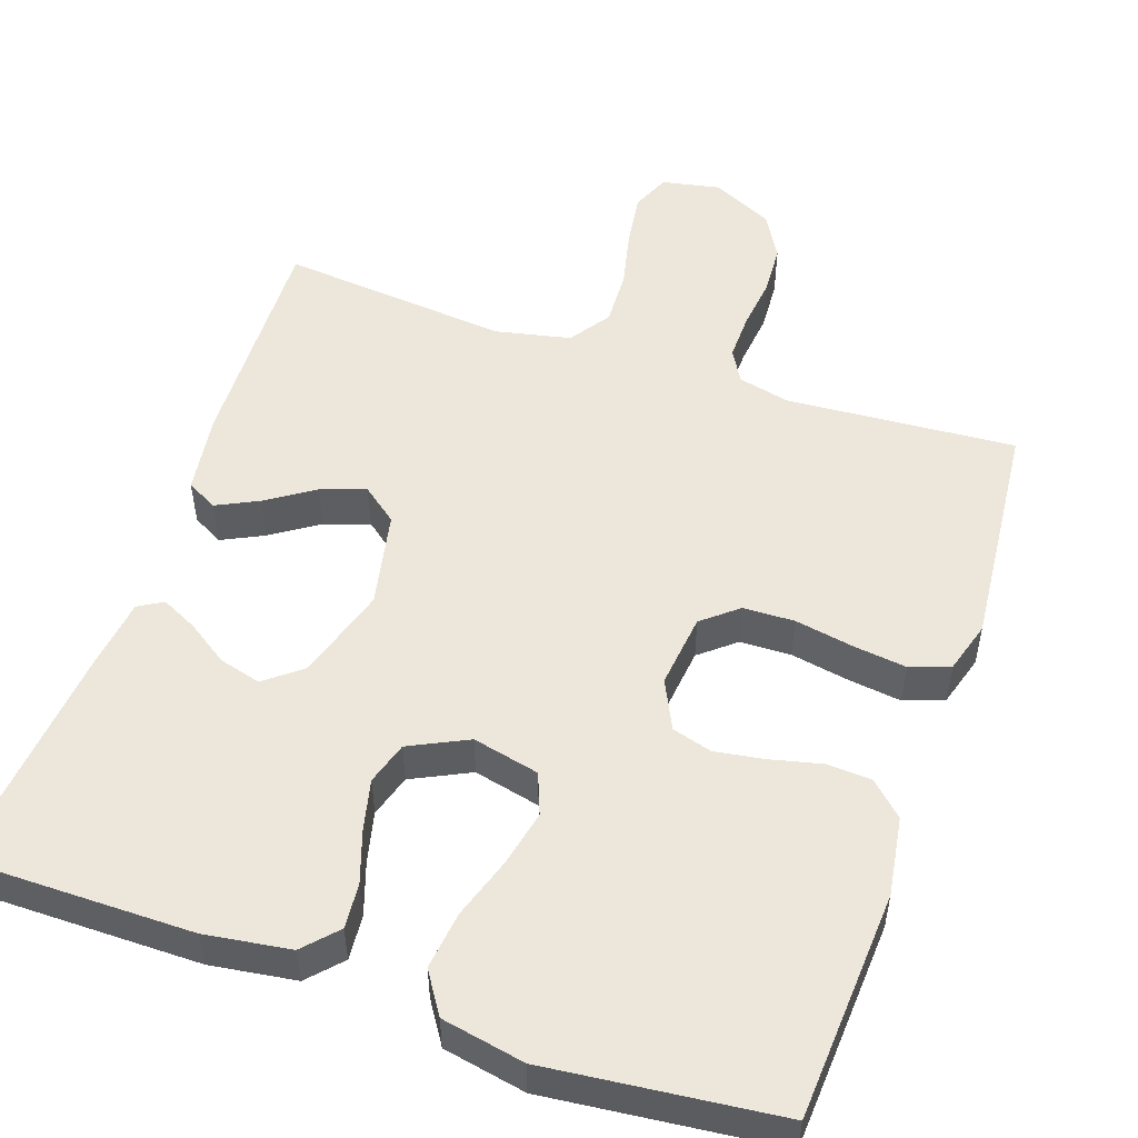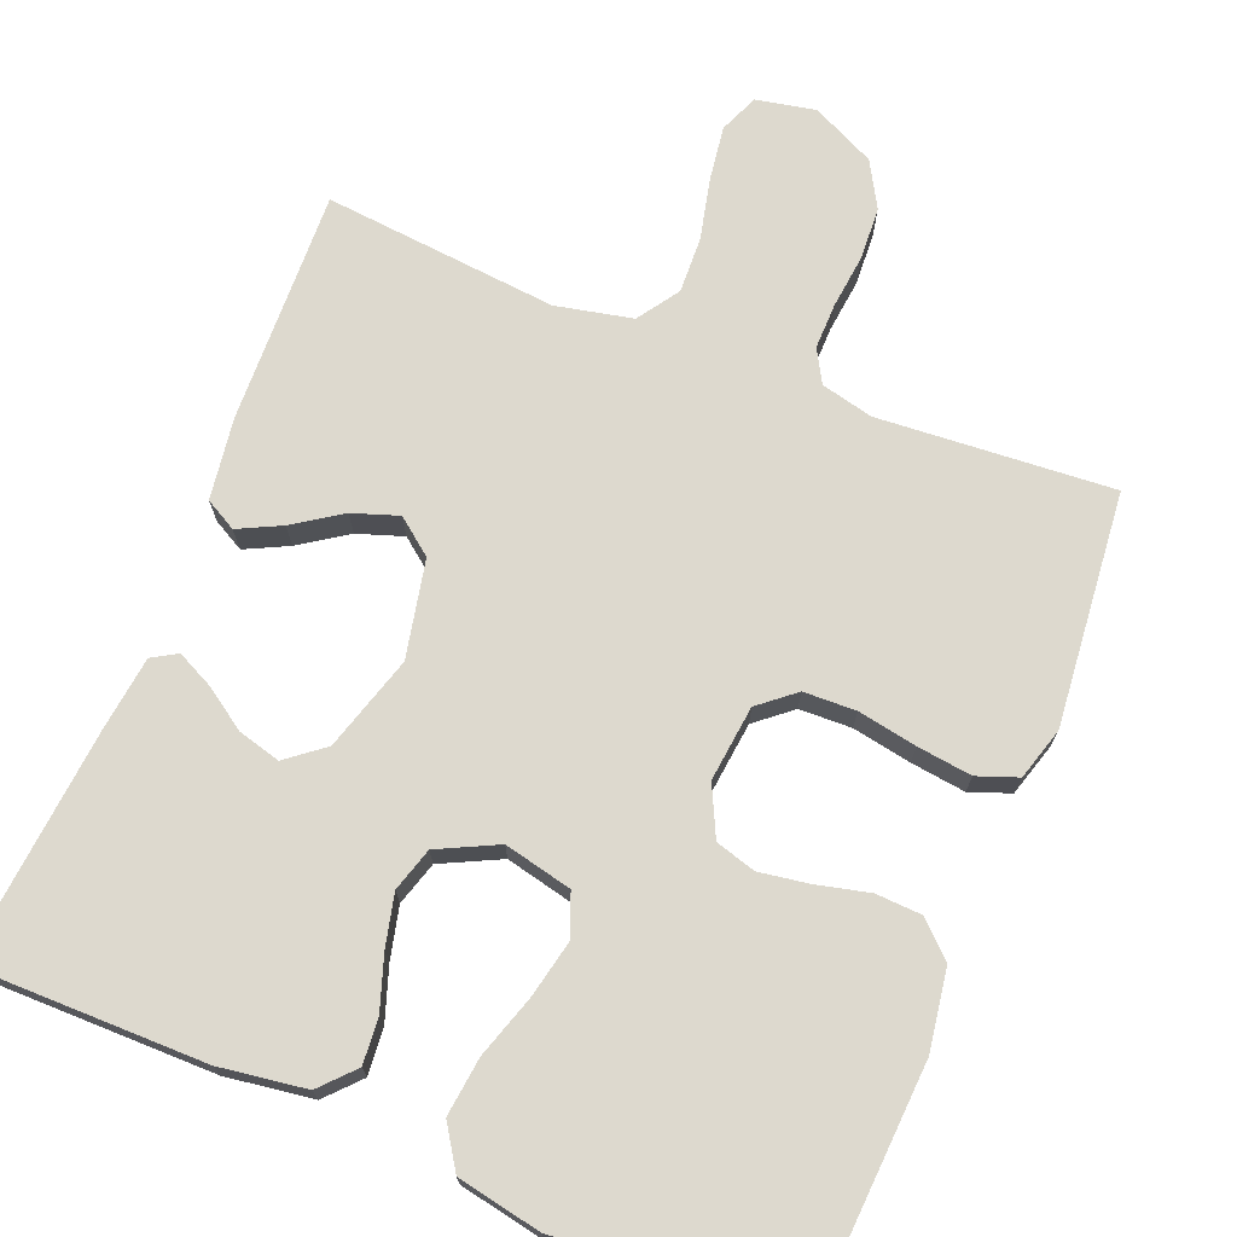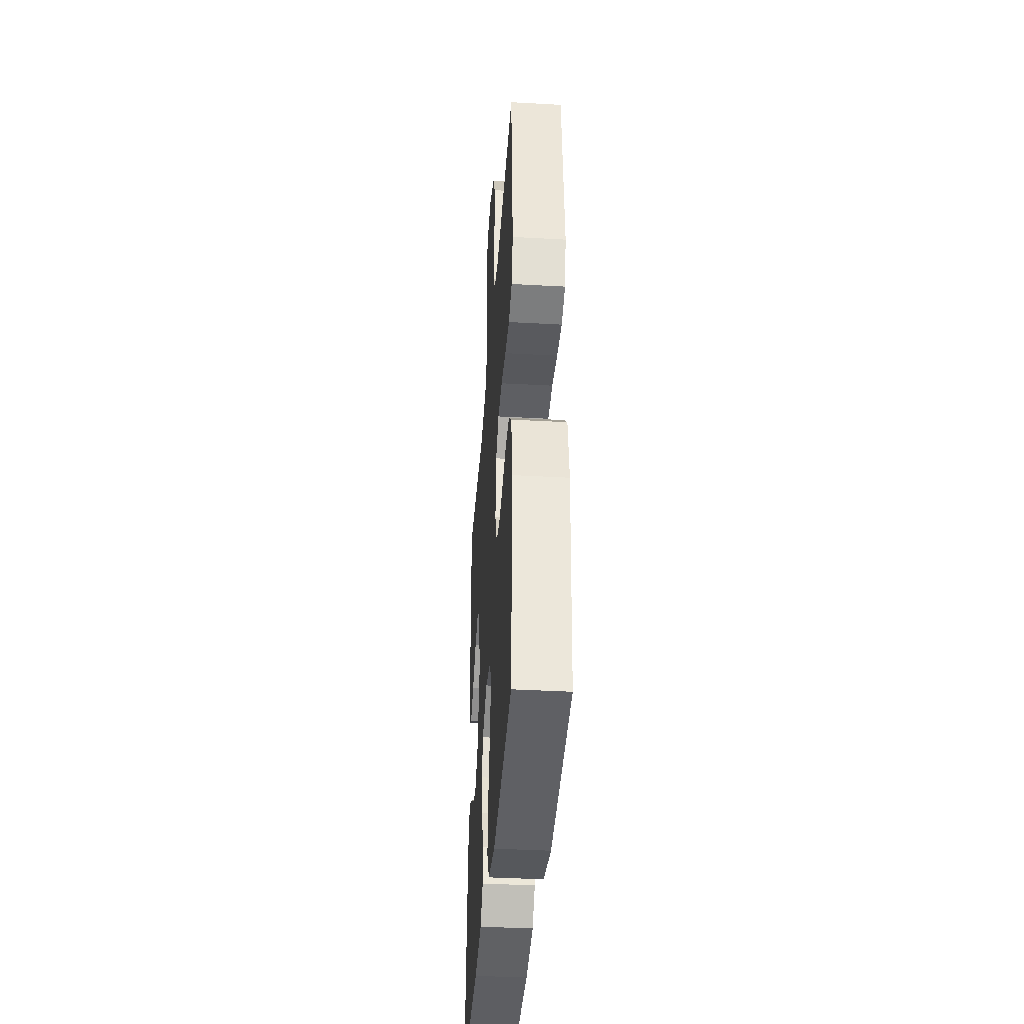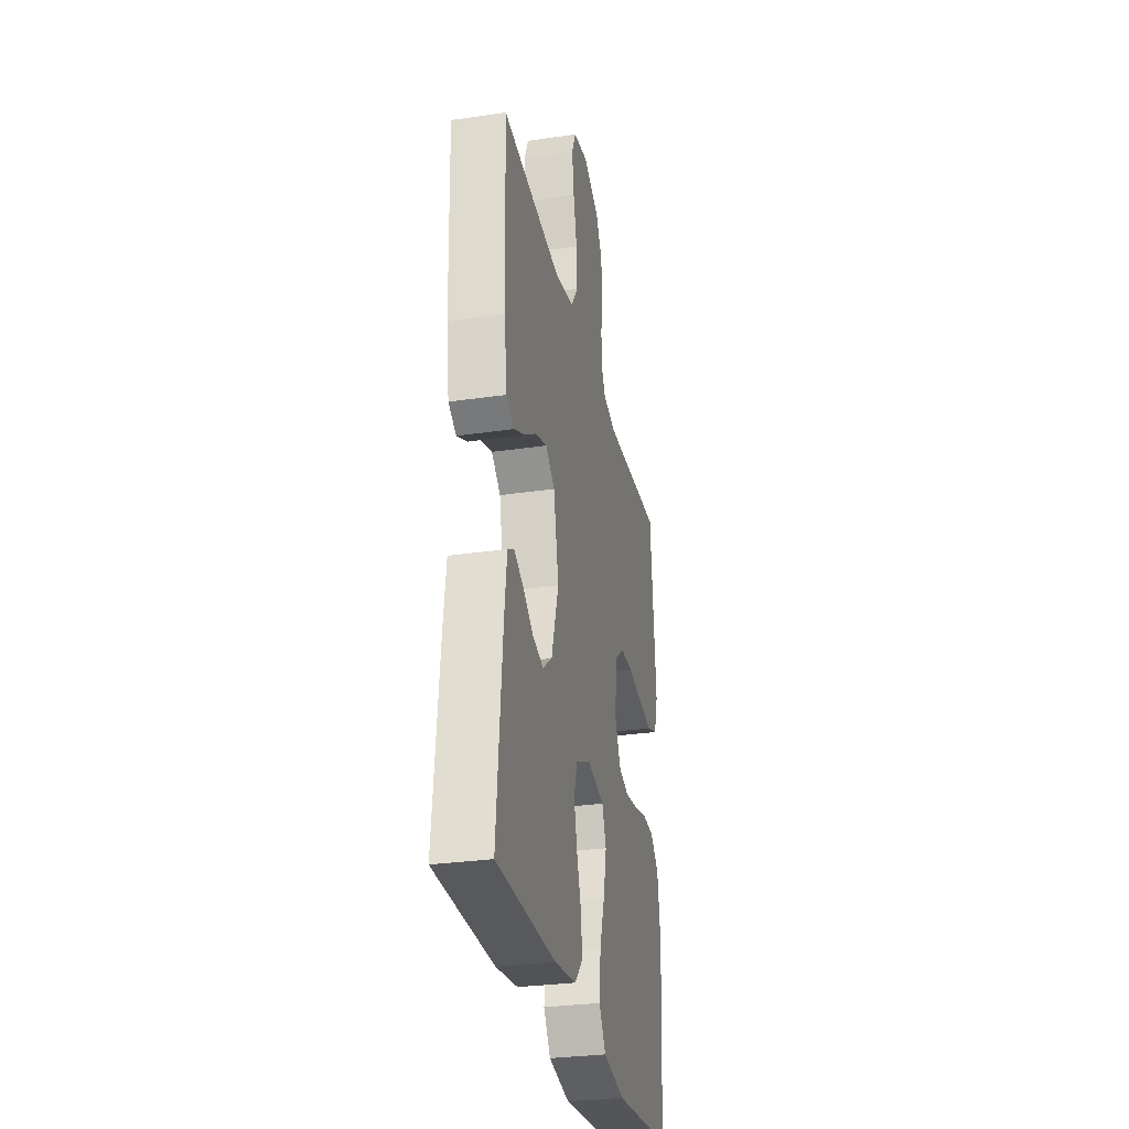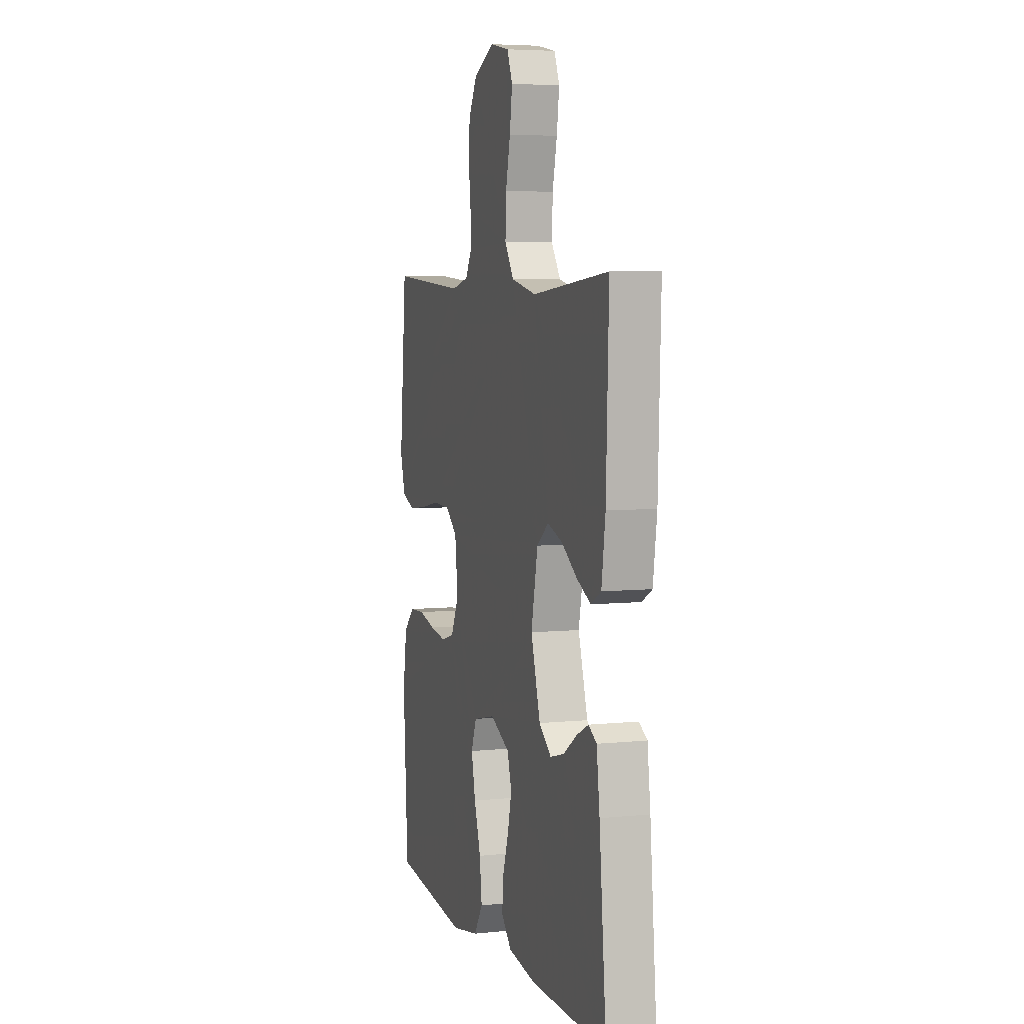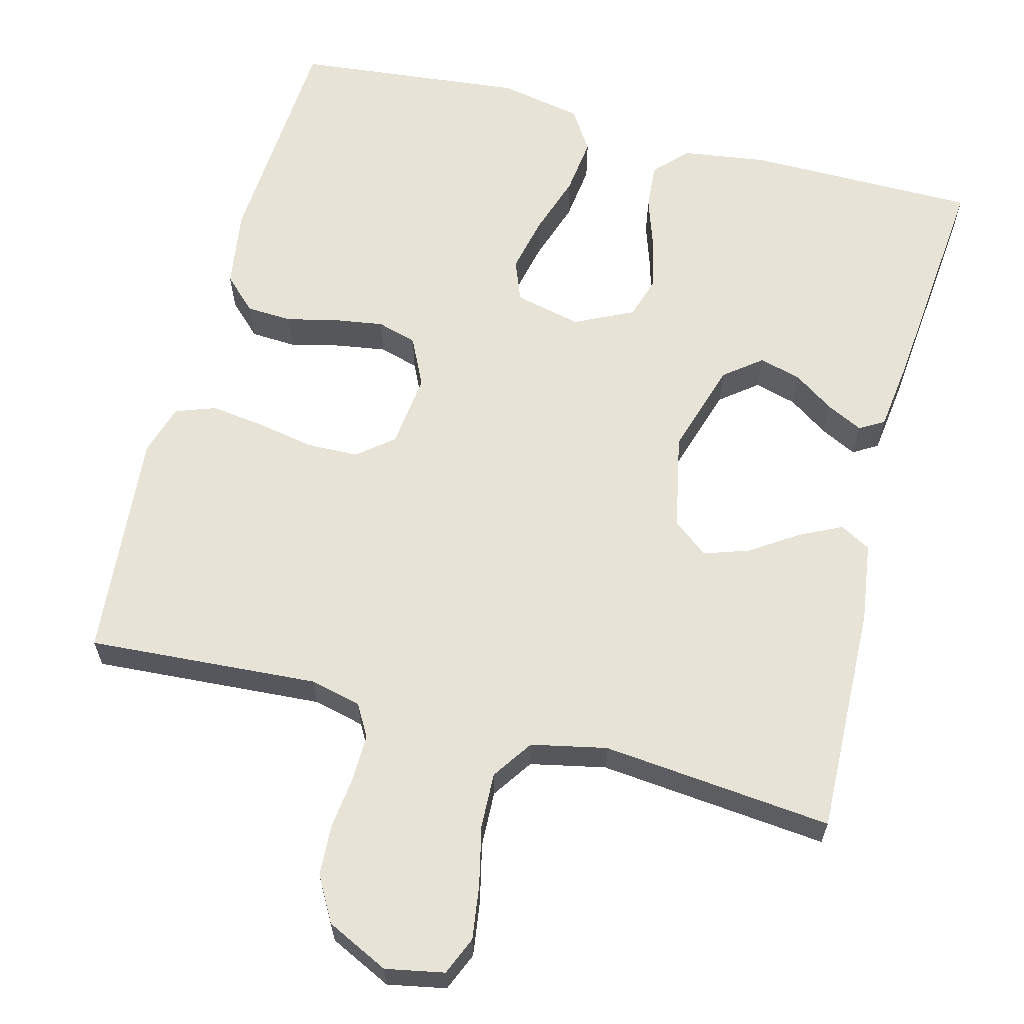
<metadata>
{"format":"obj","ext":"obj","renderer":"f3d","projection":"perspective","resolution":1024,"background":"white","views":[{"elev":52.0,"azim":-161.0,"up":"+Y"},{"elev":71.8,"azim":-158.1,"up":"+Y"},{"elev":-38.8,"azim":-94.0,"up":"+Z"},{"elev":-30.2,"azim":102.0,"up":"+Z"},{"elev":5.7,"azim":72.5,"up":"+Z"},{"elev":62.7,"azim":14.8,"up":"+Y"}]}
</metadata>
<code>
v 0.5 0.07 0.5
v 0.49 0.07 0.2
v 0.475 0.07 0.095
v 0.435 0.07 0.073
v 0.38 0.07 0.1
v 0.319 0.07 0.141
v 0.26 0.07 0.161
v 0.214 0.07 0.125
v 0.188 0.07 0
v 0.225 0.07 -0.122
v 0.273 0.07 -0.16
v 0.328 0.07 -0.145
v 0.381 0.07 -0.109
v 0.428 0.07 -0.086
v 0.46 0.07 -0.105
v 0.472 0.07 -0.2
v 0.5 0.07 -0.5
v 0.2 0.07 -0.5
v 0.089 0.07 -0.484
v 0.049 0.07 -0.441
v 0.054 0.07 -0.382
v 0.077 0.07 -0.314
v 0.093 0.07 -0.247
v 0.076 0.07 -0.191
v 0 0.07 -0.154
v -0.087 0.07 -0.174
v -0.108 0.07 -0.228
v -0.092 0.07 -0.302
v -0.066 0.07 -0.382
v -0.057 0.07 -0.457
v -0.092 0.07 -0.511
v -0.2 0.07 -0.532
v -0.5 0.07 -0.5
v -0.518 0.07 -0.2
v -0.502 0.07 -0.097
v -0.459 0.07 -0.056
v -0.4 0.07 -0.053
v -0.333 0.07 -0.069
v -0.269 0.07 -0.079
v -0.217 0.07 -0.064
v -0.186 0.07 0
v -0.197 0.07 0.097
v -0.243 0.07 0.135
v -0.31 0.07 0.137
v -0.386 0.07 0.123
v -0.456 0.07 0.114
v -0.508 0.07 0.133
v -0.528 0.07 0.2
v -0.5 0.07 0.5
v -0.2 0.07 0.479
v -0.133 0.07 0.495
v -0.109 0.07 0.537
v -0.11 0.07 0.597
v -0.118 0.07 0.666
v -0.114 0.07 0.733
v -0.081 0.07 0.791
v 0 0.07 0.83
v 0.076 0.07 0.815
v 0.097 0.07 0.765
v 0.087 0.07 0.695
v 0.069 0.07 0.617
v 0.066 0.07 0.545
v 0.102 0.07 0.492
v 0.2 0.07 0.471
v 0.5 0 0.5
v 0.49 0 0.2
v 0.475 0 0.095
v 0.435 0 0.073
v 0.38 0 0.1
v 0.319 0 0.141
v 0.26 0 0.161
v 0.214 0 0.125
v 0.188 0 0
v 0.225 0 -0.122
v 0.273 0 -0.16
v 0.328 0 -0.145
v 0.381 0 -0.109
v 0.428 0 -0.086
v 0.46 0 -0.105
v 0.472 0 -0.2
v 0.5 0 -0.5
v 0.2 0 -0.5
v 0.089 0 -0.484
v 0.049 0 -0.441
v 0.054 0 -0.382
v 0.077 0 -0.314
v 0.093 0 -0.247
v 0.076 0 -0.191
v 0 0 -0.154
v -0.087 0 -0.174
v -0.108 0 -0.228
v -0.092 0 -0.302
v -0.066 0 -0.382
v -0.057 0 -0.457
v -0.092 0 -0.511
v -0.2 0 -0.532
v -0.5 0 -0.5
v -0.518 0 -0.2
v -0.502 0 -0.097
v -0.459 0 -0.056
v -0.4 0 -0.053
v -0.333 0 -0.069
v -0.269 0 -0.079
v -0.217 0 -0.064
v -0.186 0 0
v -0.197 0 0.097
v -0.243 0 0.135
v -0.31 0 0.137
v -0.386 0 0.123
v -0.456 0 0.114
v -0.508 0 0.133
v -0.528 0 0.2
v -0.5 0 0.5
v -0.2 0 0.479
v -0.133 0 0.495
v -0.109 0 0.537
v -0.11 0 0.597
v -0.118 0 0.666
v -0.114 0 0.733
v -0.081 0 0.791
v 0 0 0.83
v 0.076 0 0.815
v 0.097 0 0.765
v 0.087 0 0.695
v 0.069 0 0.617
v 0.066 0 0.545
v 0.102 0 0.492
v 0.2 0 0.471
f 58 59 60 61
f 58 61 62
f 57 58 62
f 56 57 62
f 53 54 55 56
f 52 53 56 62
f 51 52 62 63
f 47 48 49 50
f 44 45 46 47
f 44 47 50 51
f 35 36 37 38
f 35 38 39
f 34 35 39
f 33 34 39 40
f 31 32 33 40
f 28 29 30 31
f 27 28 31 40
f 19 20 21 22
f 19 22 23
f 18 19 23
f 17 18 23 24
f 12 13 14 15
f 12 15 16 17
f 3 4 5 6
f 3 6 7
f 64 1 2 3
f 64 3 7
f 63 64 7 8
f 43 44 51 63
f 42 43 63 8
f 41 42 8 9
f 26 27 40 41
f 25 26 41 9
f 24 25 9 10
f 17 24 10 11
f 11 12 17
f 125 124 123 122
f 126 125 122
f 126 122 121
f 126 121 120
f 120 119 118 117
f 126 120 117 116
f 127 126 116 115
f 114 113 112 111
f 111 110 109 108
f 115 114 111 108
f 102 101 100 99
f 103 102 99
f 103 99 98
f 104 103 98 97
f 104 97 96 95
f 95 94 93 92
f 104 95 92 91
f 86 85 84 83
f 87 86 83
f 87 83 82
f 88 87 82 81
f 79 78 77 76
f 81 80 79 76
f 70 69 68 67
f 71 70 67
f 67 66 65 128
f 71 67 128
f 72 71 128 127
f 127 115 108 107
f 72 127 107 106
f 73 72 106 105
f 105 104 91 90
f 73 105 90 89
f 74 73 89 88
f 75 74 88 81
f 81 76 75
f 1 65 66 2
f 2 66 67 3
f 3 67 68 4
f 4 68 69 5
f 5 69 70 6
f 6 70 71 7
f 7 71 72 8
f 8 72 73 9
f 9 73 74 10
f 10 74 75 11
f 11 75 76 12
f 12 76 77 13
f 13 77 78 14
f 14 78 79 15
f 15 79 80 16
f 16 80 81 17
f 17 81 82 18
f 18 82 83 19
f 19 83 84 20
f 20 84 85 21
f 21 85 86 22
f 22 86 87 23
f 23 87 88 24
f 24 88 89 25
f 25 89 90 26
f 26 90 91 27
f 27 91 92 28
f 28 92 93 29
f 29 93 94 30
f 30 94 95 31
f 31 95 96 32
f 32 96 97 33
f 33 97 98 34
f 34 98 99 35
f 35 99 100 36
f 36 100 101 37
f 37 101 102 38
f 38 102 103 39
f 39 103 104 40
f 40 104 105 41
f 41 105 106 42
f 42 106 107 43
f 43 107 108 44
f 44 108 109 45
f 45 109 110 46
f 46 110 111 47
f 47 111 112 48
f 48 112 113 49
f 49 113 114 50
f 50 114 115 51
f 51 115 116 52
f 52 116 117 53
f 53 117 118 54
f 54 118 119 55
f 55 119 120 56
f 56 120 121 57
f 57 121 122 58
f 58 122 123 59
f 59 123 124 60
f 60 124 125 61
f 61 125 126 62
f 62 126 127 63
f 63 127 128 64
f 64 128 65 1

</code>
